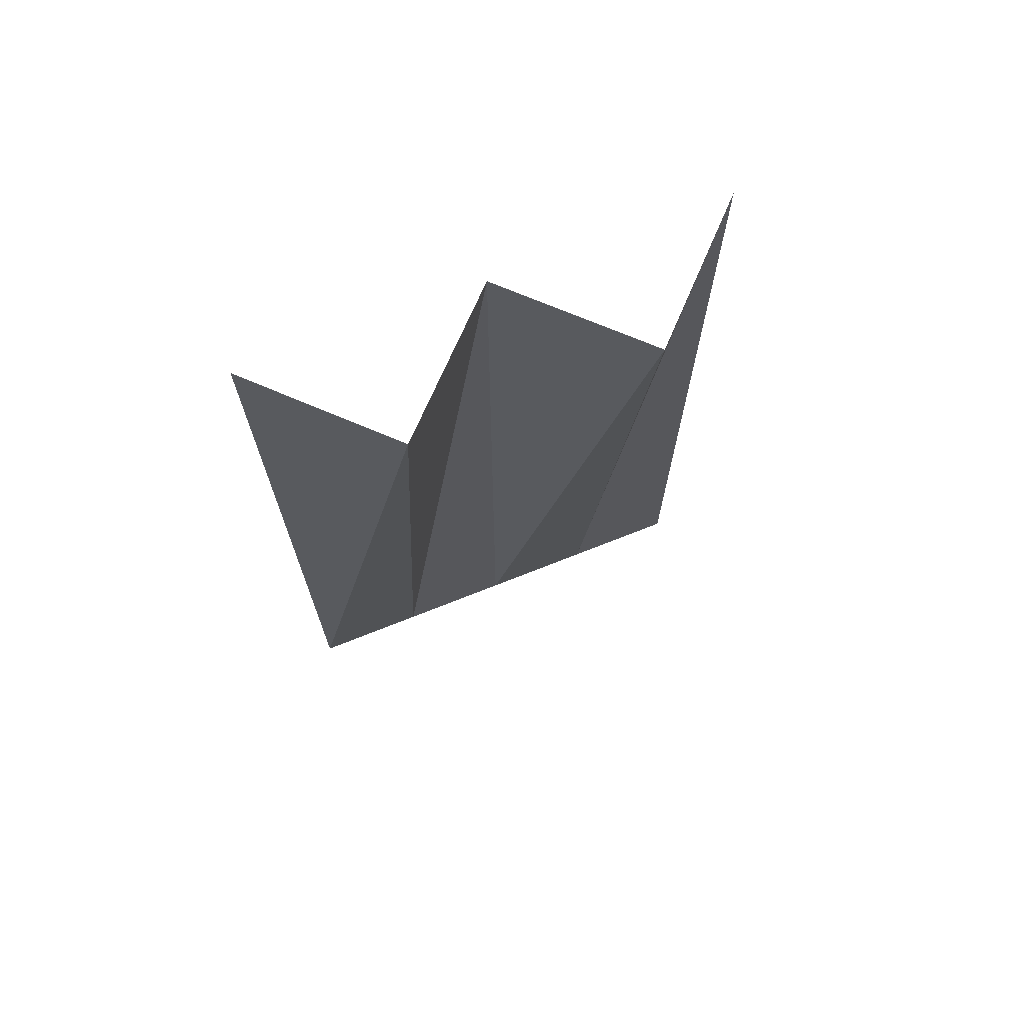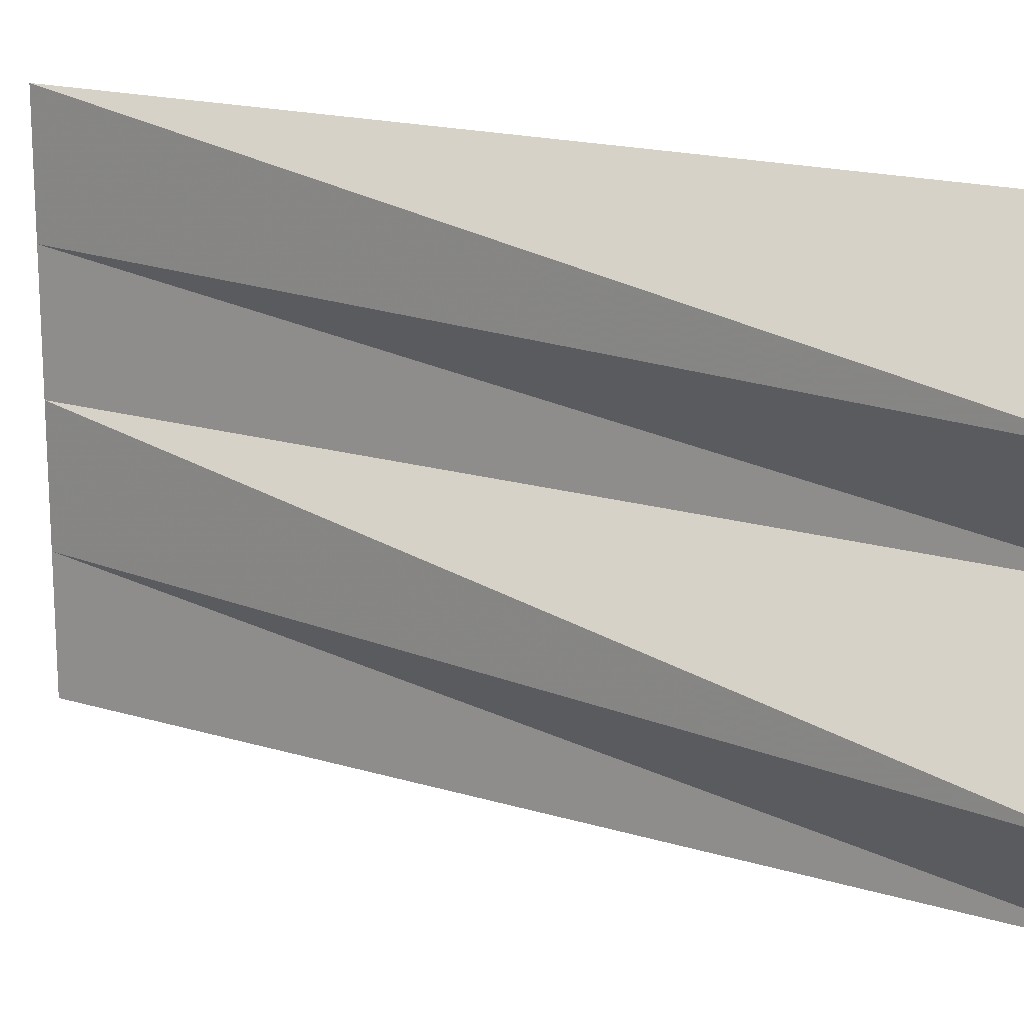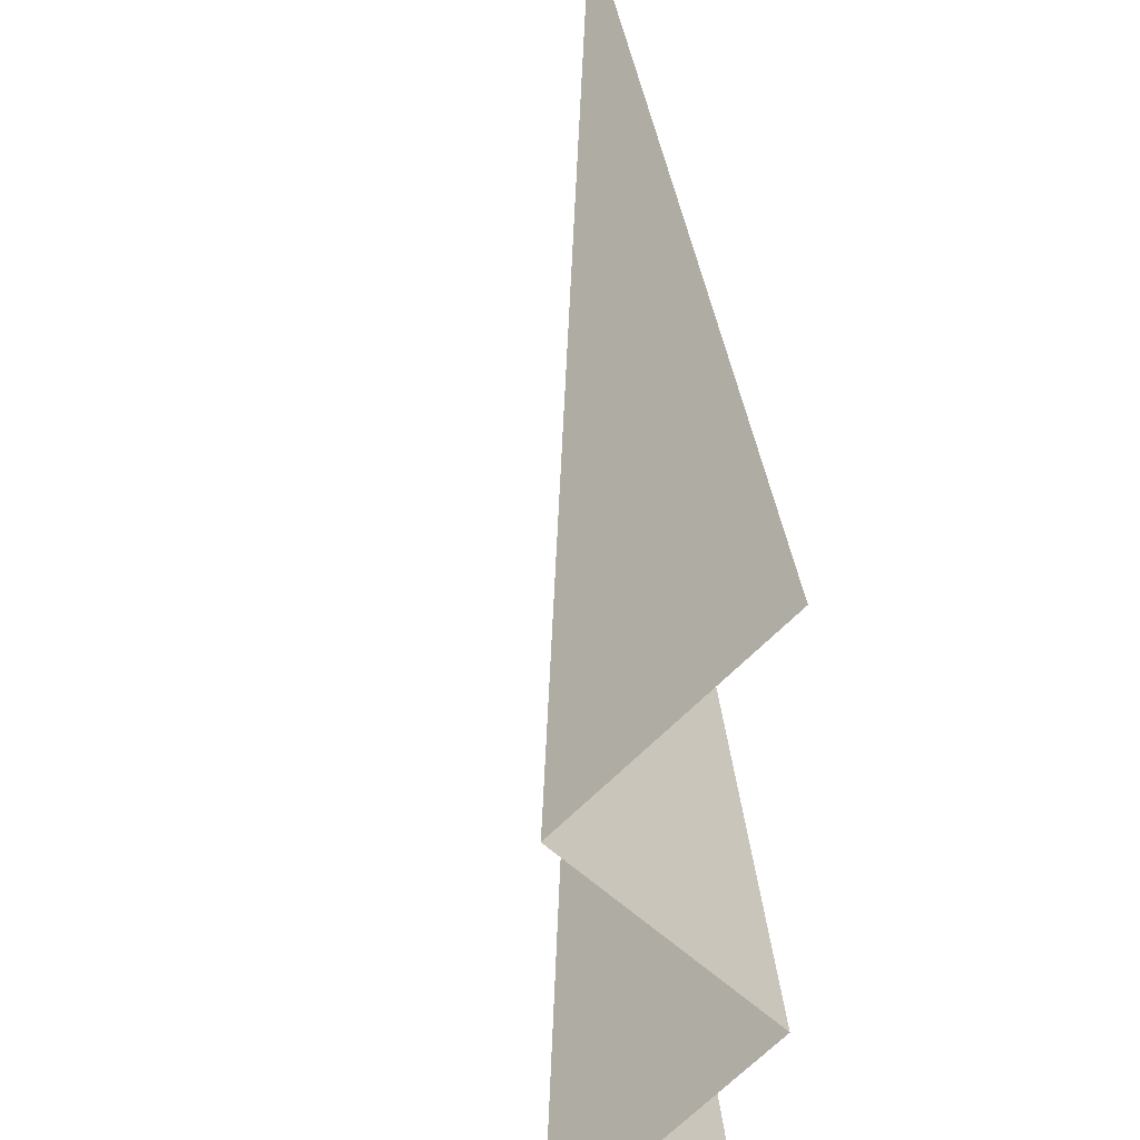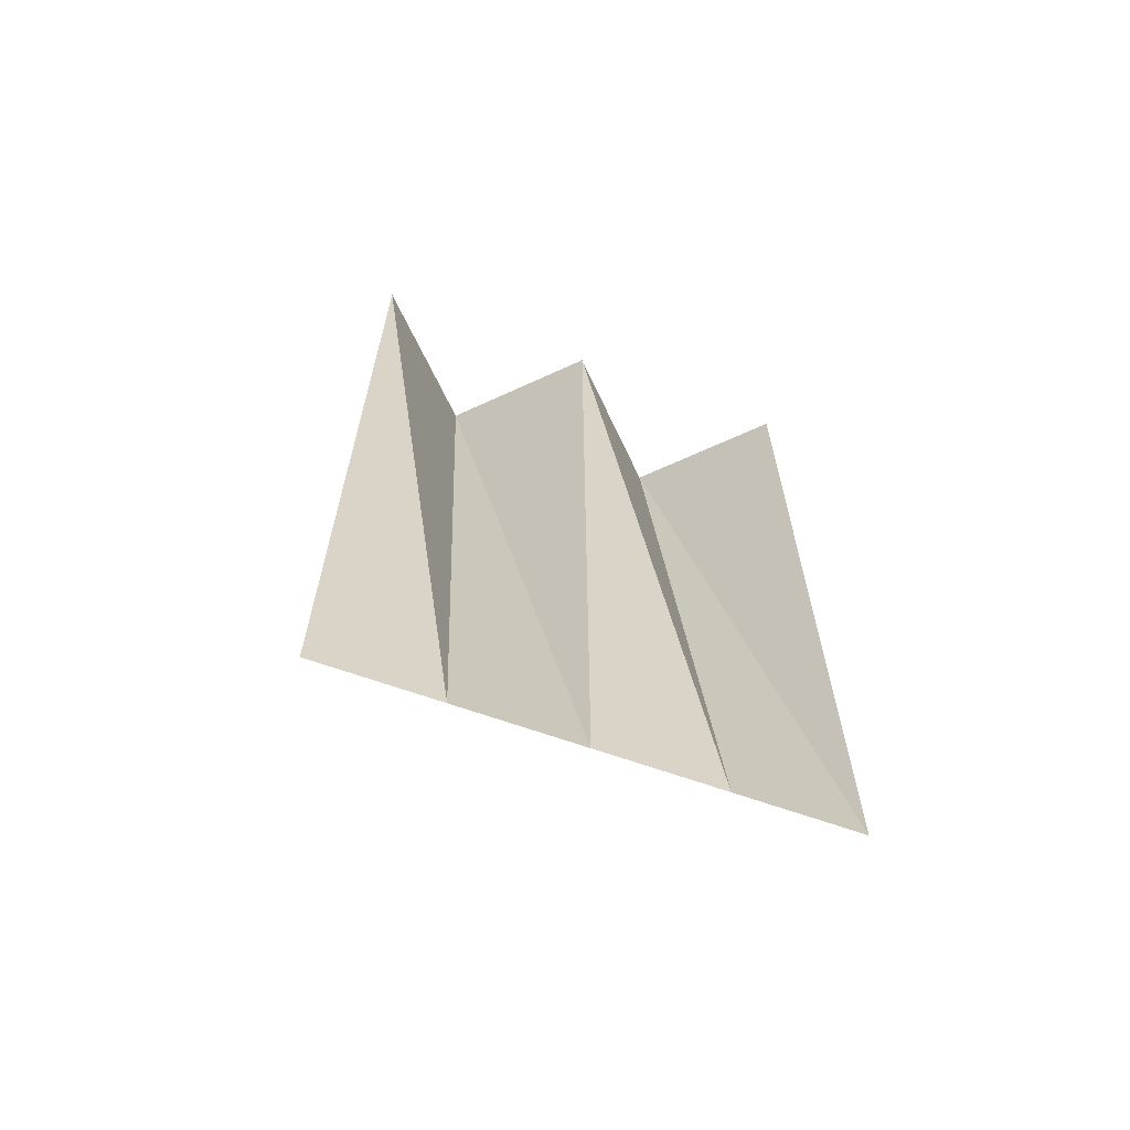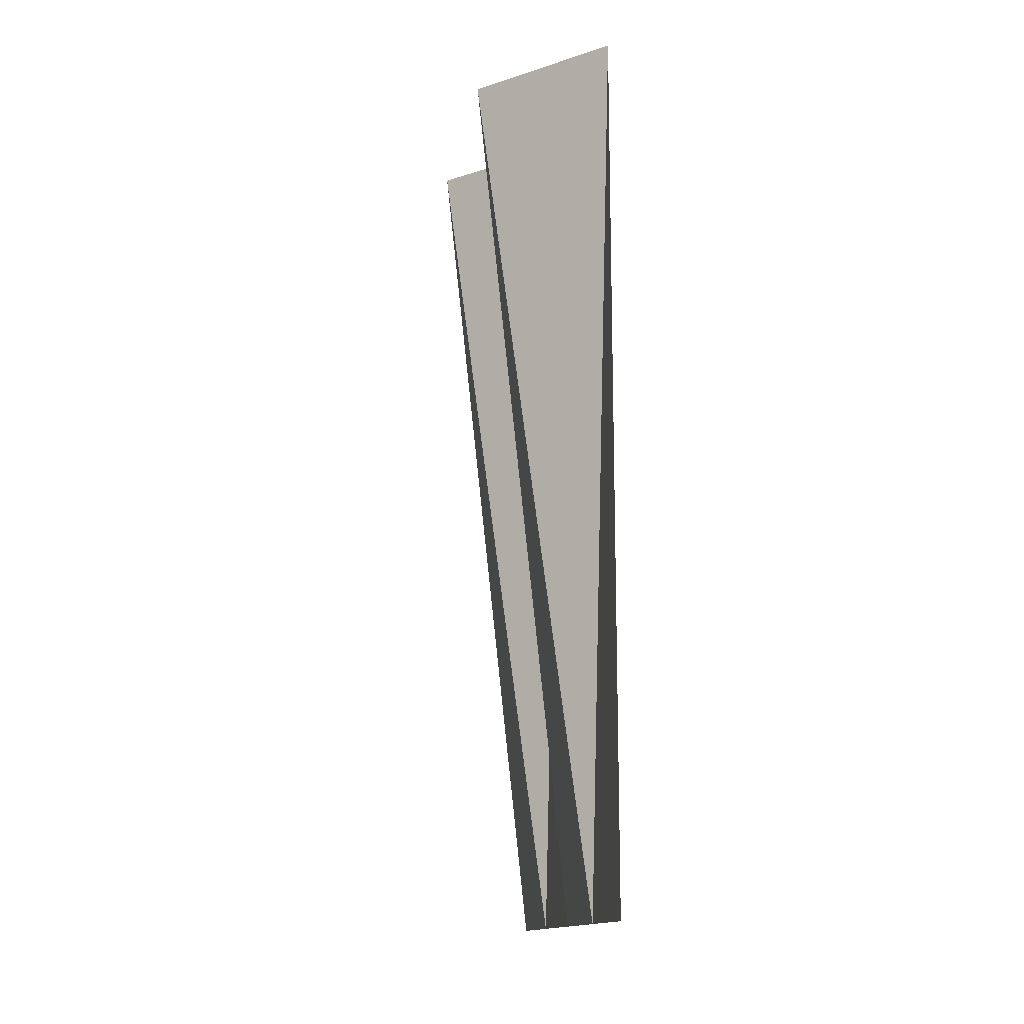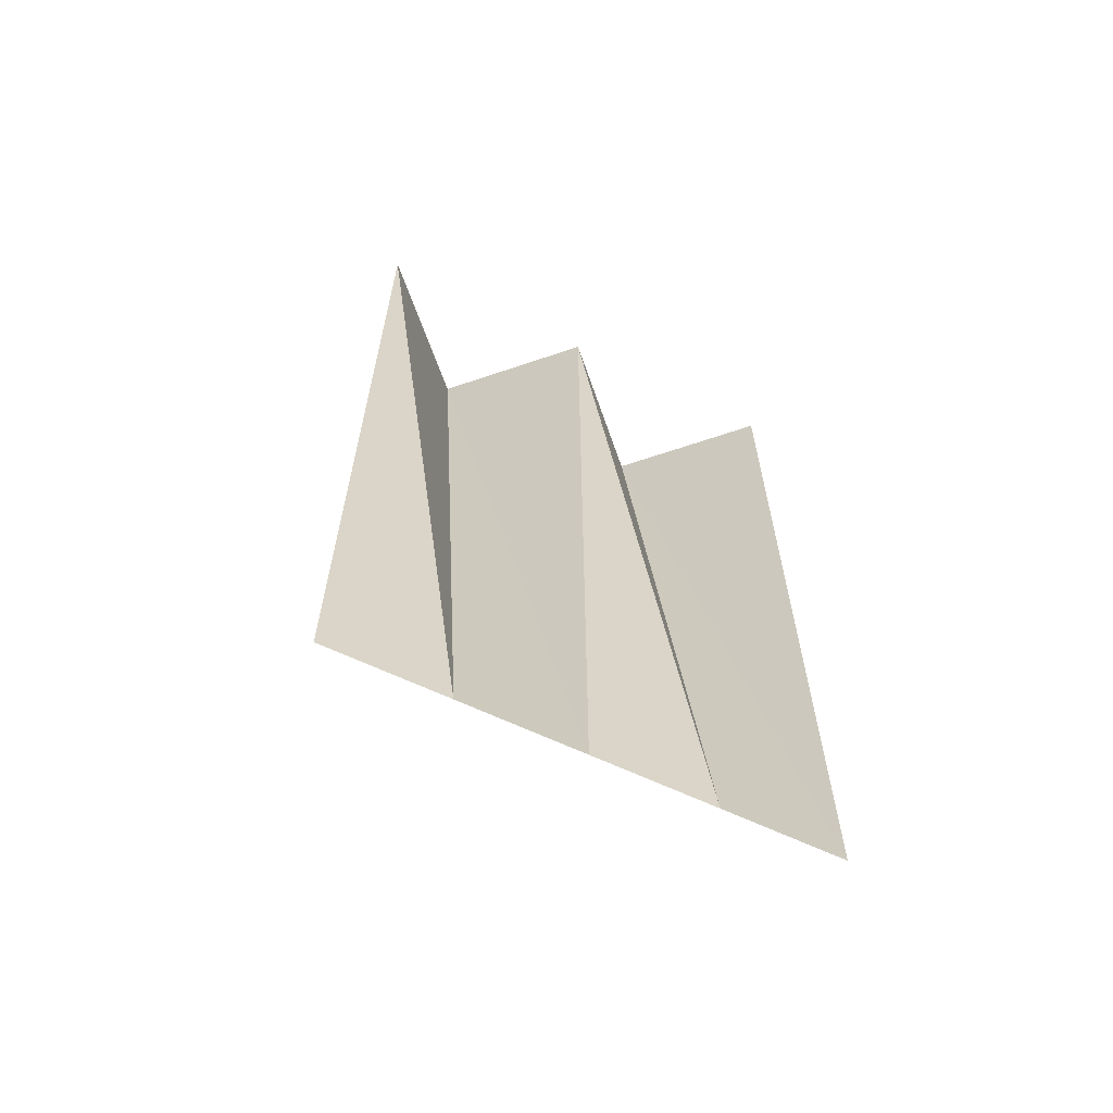
<metadata>
{"format":"obj","ext":"obj","renderer":"f3d","projection":"perspective","resolution":1024,"background":"white","views":[{"elev":70.2,"azim":68.2,"up":"+Y"},{"elev":17.2,"azim":121.4,"up":"+Z"},{"elev":30.3,"azim":174.1,"up":"+Z"},{"elev":-64.2,"azim":-110.0,"up":"+Y"},{"elev":-14.3,"azim":169.9,"up":"+Y"},{"elev":-62.5,"azim":-115.9,"up":"+Y"}]}
</metadata>
<code>
o wall/1672/straight
v -64 -240 64
v -64 -240 32
v -32 0 32
v -64 0 64
v -64 0 0
v -64 -240 0
v -32 0 -32
v -64 -240 -32
v -64 0 -64
v -64 -240 -64
f 1 2 3
f 1 3 4
f 1 4 3
f 1 3 2
f 2 3 5
f 2 5 3
f 5 2 6
f 5 6 7
f 5 7 6
f 5 6 2
f 6 8 7
f 6 7 8
f 8 7 9
f 8 9 7
f 9 8 10
f 9 10 8

</code>
